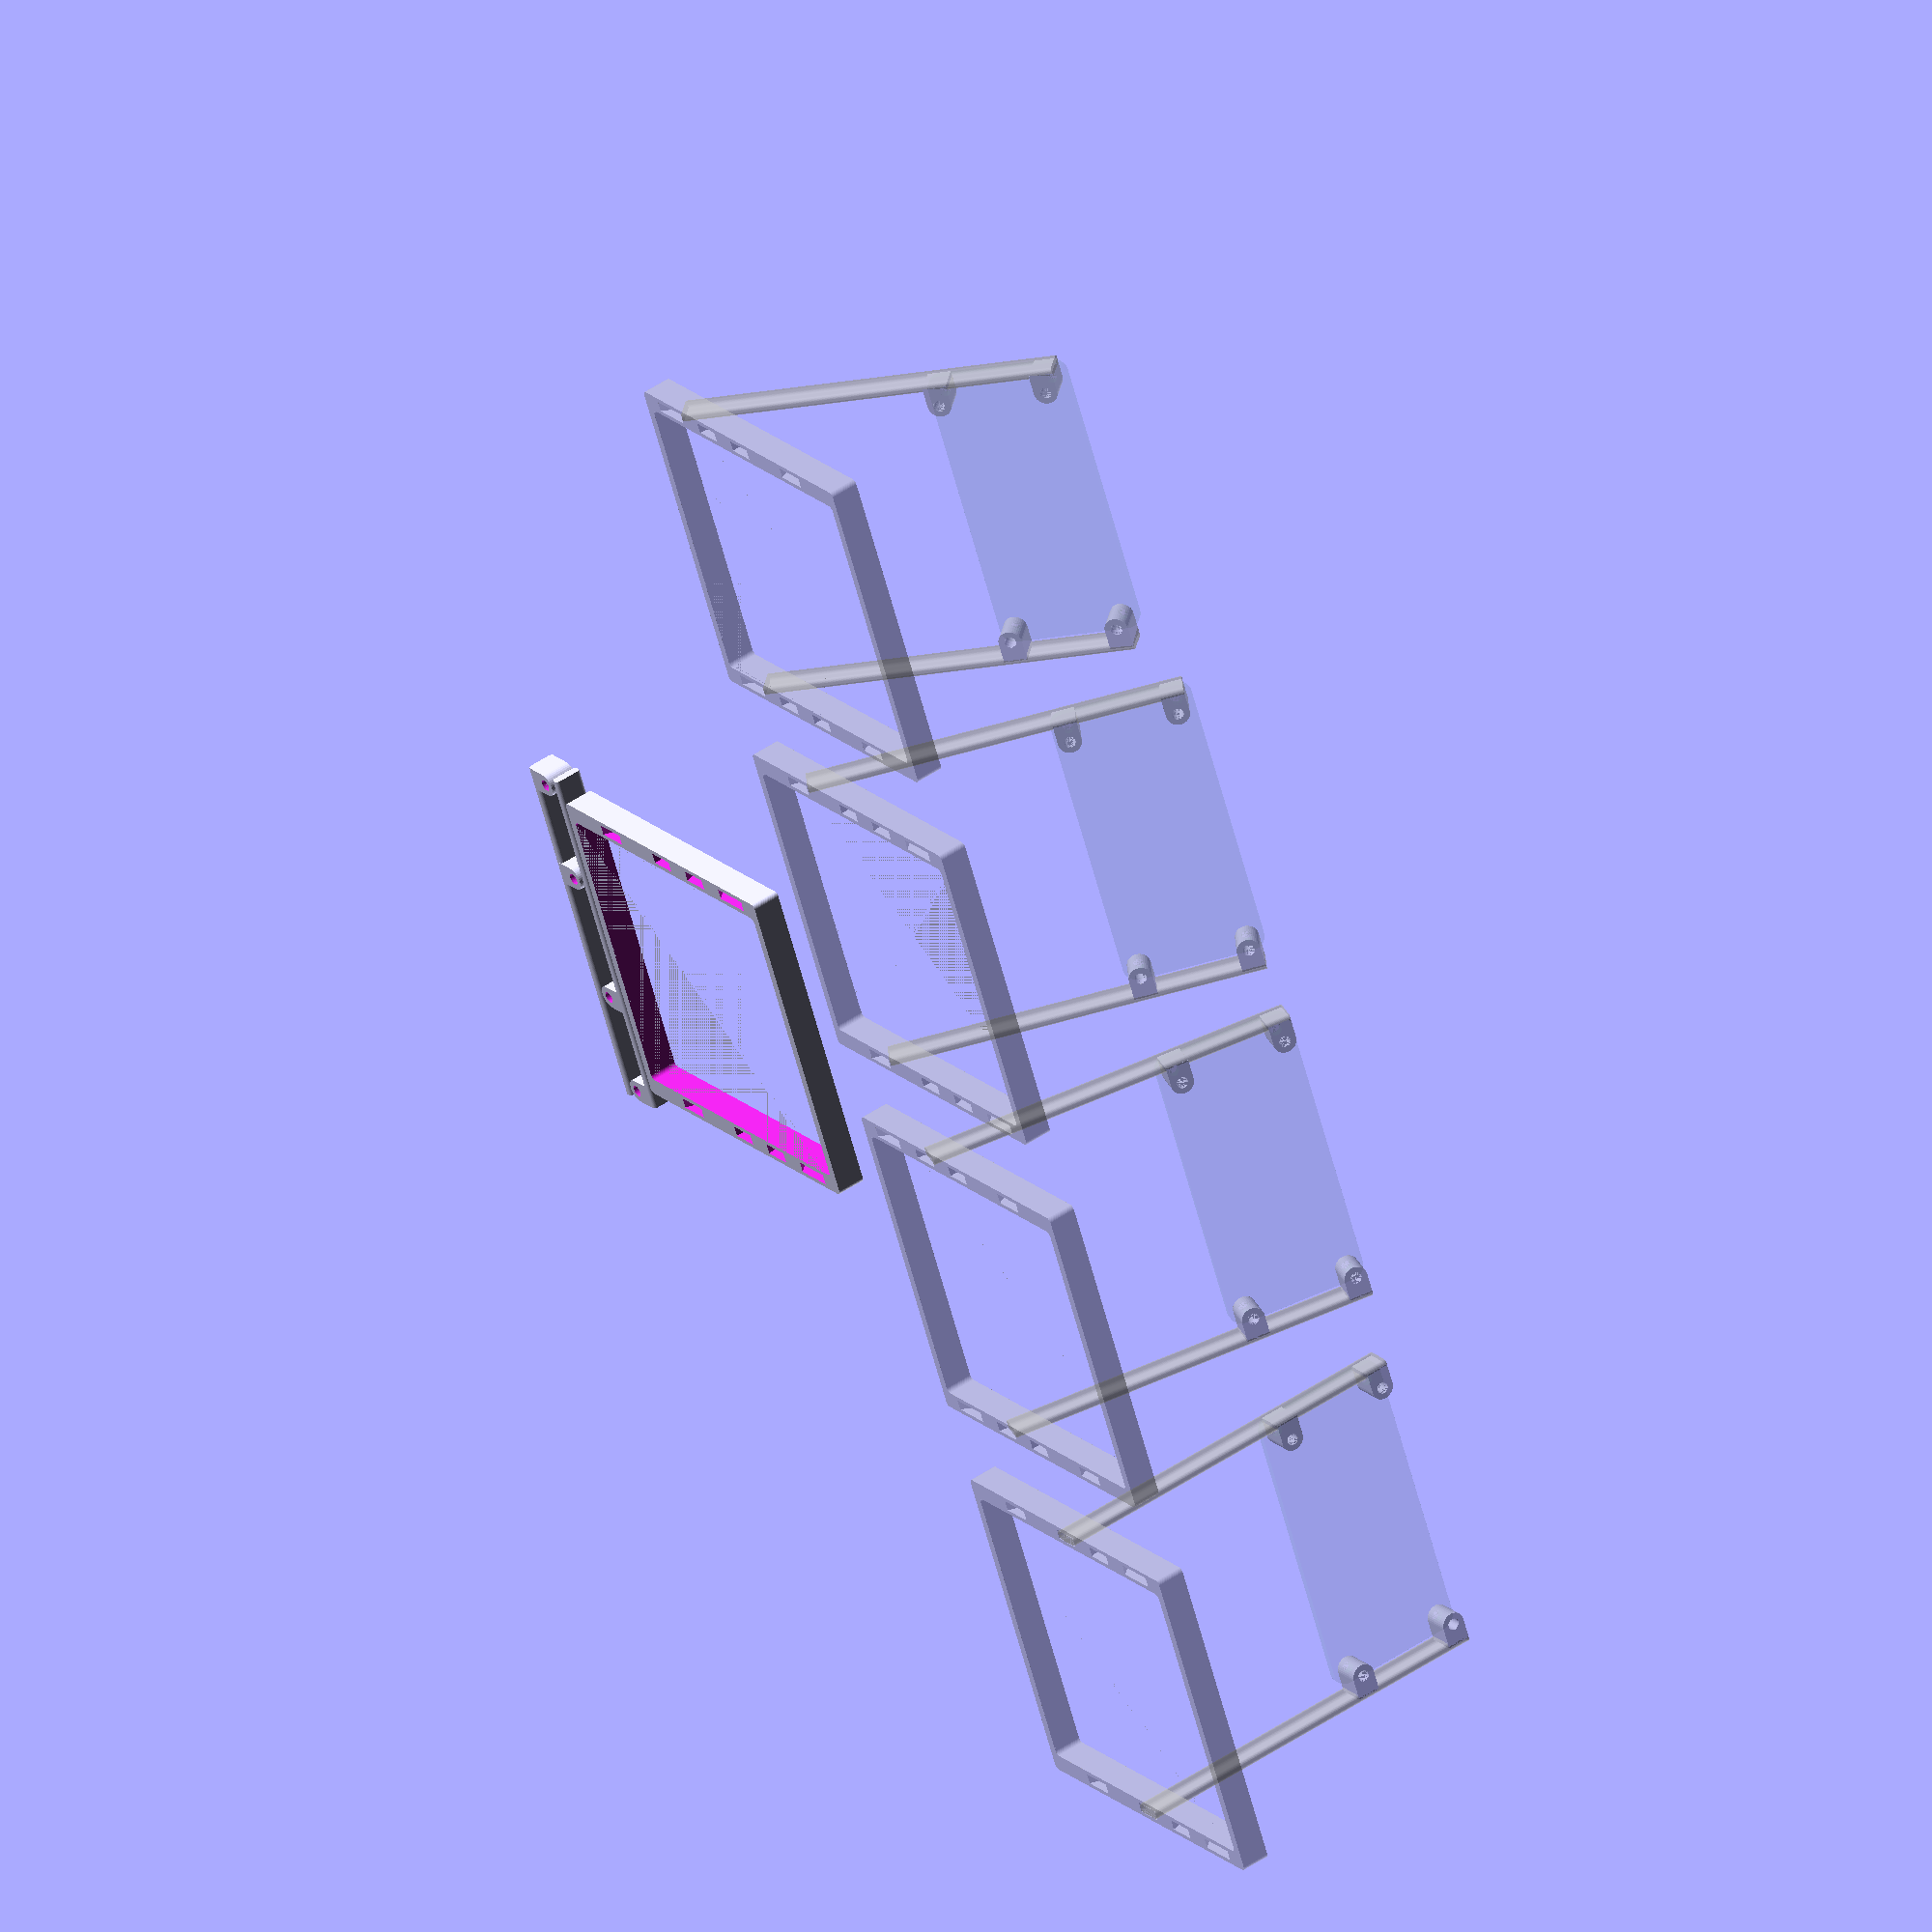
<openscad>
// Vertical stand/mount for Raspberry Pi Zero, Zero 2, BananaPi M2 Zero, Radxa Zero
// b.kenyon.w@gmail.com

// TODOS
// * cable holder (clip on)
// * wifi antenna holder (clip on)
// * anchor points for weighted feet or plate
// * attach to breadboard
// * horizontal mount option (no uprights)
// * snap-together screwless option

// Some comments structured to please the Thingiverse Customizer

// ---- main configurables ----

// thin or chunky
style = "thin";
// Top surface of base to bottom of PCB. Can be as little as 0, but if this is too short, you won't have room for a normal usb power plug. Below 40 and you'll need a 90-degree usb cable. Below 15 and you'll need to power the Pi through the gpio pins instead of usb.
pi_elevation = 45;
// How much "foot" from the tower to the front or rear of the base. (how big to make the base from front to back)
foot_length = 35;

// ---- other configurables ----

// Screw hole I.D. The screws are M2.5, and FDM shrinks holes a little, so setting this to 2.5 usually results in a hole that is actually slightly less, and a M2.5 screw screws into the plastic perfectly. If the hole comes our too loose to hold a screw, try just reducing this to 2.4
screw_id = 2.5;
// Width of the screw mount arm coming from the tower to the screw hole. May not exceed 6mm for Banana or Radxa boards, as there are components on the back. This is also used for the beam_width and beam_thickness for the "chunky" version.
screw_od = 5;

// blargh, needless extra code just to work around Thingiverse customizer
// It doesn't understand the conditional assignment syntax for beam_width & beam_thickness, and doesn't even show the variable to the user at all.
// So this is just a kludgey way to get the values exposed where the user can see them and change them.

// size of beams for "thin" version
thin_beam_width = 2;
thin_beam_thickness = 6;
// size of beams for "chunky" version
chunky_beam_width = screw_od;
chunky_beam_thickness = chunky_beam_width;

beam_width = (style=="chunky") ? chunky_beam_width : thin_beam_width;
beam_thickness = (style=="chunky") ? chunky_beam_thickness : thin_beam_thickness;

// Gap between the edge of the pcb and the post. The post comes no closer than the edge of the pcb, because the Banana and Radxa boards have components on the back. But you can increase this to make a wider base & tower if you want.
post_offset = 0;

// There is always one set of post holes that are not optional, always in the center of the base, always perfectly vertical. In addition to that, there are optionally 3 more sets of post holes at different angles and positions. Setting any of these to 0 will disable that set of extra post holes.
angle_a = 15; // 0 15 30
angle_b = 30; // 0 30 45
angle_c = 45; // 0 45 60

// fitment clearance - if the posts don't fit in the holes, increase this by 0.05 or 0.1
fc = 0.1; 

// post corner radius - holes can never have perfectly sharp inside corners, posts need the corners slightly rounded to fit in the holes
pcr = 0.75; 

// space between parts in print_kit()
s=1;

// These are reference, not configurable.
// The "+ 0" is just a hack to hide the variable from Thingiverse customizer.
// pcb dimensions
pcb_x = 65 + 0;
pcb_y = 30 + 0;
pcb_cr = 3 + 0;
pcb_thickness = 1.6 + 0;
screws_x = 58 + 0;
screws_y = 23 + 0;

arm_length_min = pcb_x/2-screws_x/2+beam_width/2; // edge of post at edge of pcb, Banana & Radxa have parts on back
arm_length = arm_length_min + post_offset; // screw center to beam center

// arc smoothness
$fn = 36;
// cut/join overlap
o = 0.01 + 0;

print_kit();  // print all parts
//base(); // print just the base
//post(); // print just one post

dx = pcb_x + post_offset*2 + beam_width*2 + 20;
dy = foot_length*2 + beam_width + 20;
translate([-dx*1.5,dy,0]) %assembly();
translate([-dx*0.5,dy,0]) rotate([0,0,180]) %assembly(angle_a);
translate([dx*0.5,dy,0]) %assembly(angle_b);
translate([dx*1.5,dy,0]) rotate([0,0,180]) %assembly(angle_c);

module print_kit () {

 base();

 // automatically put posts in the middle if they fit, else in front
 il = screws_x+arm_length*2-beam_width*2; // inside length
 pl = beam_thickness+pi_elevation+pcb_y/2+screws_y/2+screw_od/2; // post length
 pw = beam_width/2 + arm_length + screw_od/2 + s + beam_width; // posts pair width
 px = (s+pl+s>il) ? pl/2 : pl-il/2+s; // post x offset
 py = (s+pl+s>il) ? foot_length + beam_width/2 + s + pw/2 : 0; // posts pair y offset

 translate([0,-py,0]) {
  translate([-px,arm_length/2-beam_width/4-screw_od/4-s/2,0])
   rotate([0,0,-90])
    post();
  translate([px,-arm_length/2+beam_width/4+screw_od/4+s/2,0])
    rotate([0,0,90])
    post();
 }

}

module assembly (a=0) {

 if (angle_a>0 && a==angle_a)
  translate([0,foot_length/3,beam_thickness/2])
   rotate([-a,0,180])
    translate([0,0,-beam_thickness/3])
     tower();

 else if(angle_b>0 && a==angle_b)
  translate([0,-foot_length/2,beam_thickness/2])
   rotate([-a,0,0])
    translate([0,0,-beam_thickness/4])
     tower();

 else if(angle_c>0 && a==angle_c)
  translate([0,foot_length-foot_length/3,beam_thickness/2])
   rotate([-a,0,180])
    translate([0,0,-beam_thickness/5])
     tower();

 else tower();

 base();
}

module base () {
 translate([0,0,beam_thickness/2])
  difference(){
   
   // outside
   hull()
    mirror_copy([0,1,0])
     translate([0,foot_length,0])
      mirror_copy([1,0,0])
       translate([screws_x/2+arm_length+beam_width/2,0,0])
        cylinder(h=beam_thickness,d=beam_width,center=true);

   group(){
    // cut out middle
    hull()
     mirror_copy([0,1,0])
      translate([0,foot_length-beam_width,0])
       mirror_copy([1,0,0])
        translate([screws_x/2+arm_length-beam_width-beam_width/2,0,0])
         cylinder(h=o+beam_thickness+o,d=beam_width,center=true);

    // vertical post holes
    mirror_copy([1,0,0])
     translate([screws_x/2+arm_length,0,0])
      cube([fc+beam_width+fc,fc+beam_thickness+fc,o+beam_thickness+o],center=true);

    // angle_a post holes
    if(angle_a>0)
     mirror_copy([1,0,0])
      translate([screws_x/2+arm_length,foot_length/3,0])
       rotate([angle_a,0,0])
        cube([fc+beam_width+fc,fc+beam_thickness+fc,beam_thickness*3],center=true);
    // angle_b post holes
    if(angle_b>0)
     mirror_copy([1,0,0])
      translate([screws_x/2+arm_length,-foot_length/2,0])
       rotate([-angle_b,0,0])
        cube([fc+beam_width+fc,fc+beam_thickness+fc,beam_thickness*3],center=true);
    // angle_c post holes
    if(angle_c>0)
     mirror_copy([1,0,0])
      translate([screws_x/2+arm_length,foot_length-foot_length/3,0])
       rotate([angle_c,0,0])
        cube([fc+beam_width+fc,fc+beam_thickness+fc,beam_thickness*3],center=true);
   } // group

  } // difference
}

module tower () {
  translate([0,-beam_thickness/2,beam_thickness+pi_elevation+pcb_y/2])
   rotate([90,0,0])
    %pcb();

  translate([0,beam_thickness/2,0])
   rotate([90,0,0])
    mirror_copy([1,0,0])
     translate([screws_x/2,0,0])
      post();
}

module post () {
 translate([0,pcb_y/2+beam_thickness+pi_elevation,0]) {

  // arms
  mirror_copy([0,1,0])
   translate([0,screws_y/2,0])
    arm();

  // trunk - rounded corners for tighter fit in post hole
  translate([arm_length,screws_y/2+screw_od/2,beam_thickness/2])
   rotate([90,0,0])
    hull()
     mirror_copy([0,1,0])
      translate([0,beam_thickness/2-pcr,0])
       mirror_copy([1,0,0])
        translate([beam_width/2-pcr,0,0])
         cylinder(h=beam_thickness+pi_elevation+pcb_y/2+screws_y/2+screw_od/2,r=pcr);

 }
}

module arm () {
 difference() {

  hull () {
   cylinder(h=beam_thickness,d=screw_od);
   translate([arm_length-1,-screw_od/2,0])
    cube([1,screw_od,beam_thickness]);
  }

  translate([0,0,-o])
   cylinder(h=o+beam_thickness+o,d=screw_id);

 }
}

module pcb() {
 color("green",0.1)
 difference() {
  hull() {
   mirror_copy([0,1,0])
    translate([0,pcb_y/2-pcb_cr,0])
     mirror_copy([1,0,0])
      translate([pcb_x/2-pcb_cr,0,0])
       cylinder(h=pcb_thickness,r=pcb_cr);
  }
 mirror_copy([0,1,0])
  translate([0,screws_y/2,0])
   mirror_copy([1,0,0])
    translate([screws_x/2,0,-o])
     cylinder(h=o+pcb_thickness+o,d=screw_id);
 }

}

module mirror_copy(v) {
 children();
 mirror(v) children();
}

</openscad>
<views>
elev=309.4 azim=295.0 roll=233.5 proj=o view=solid
</views>
